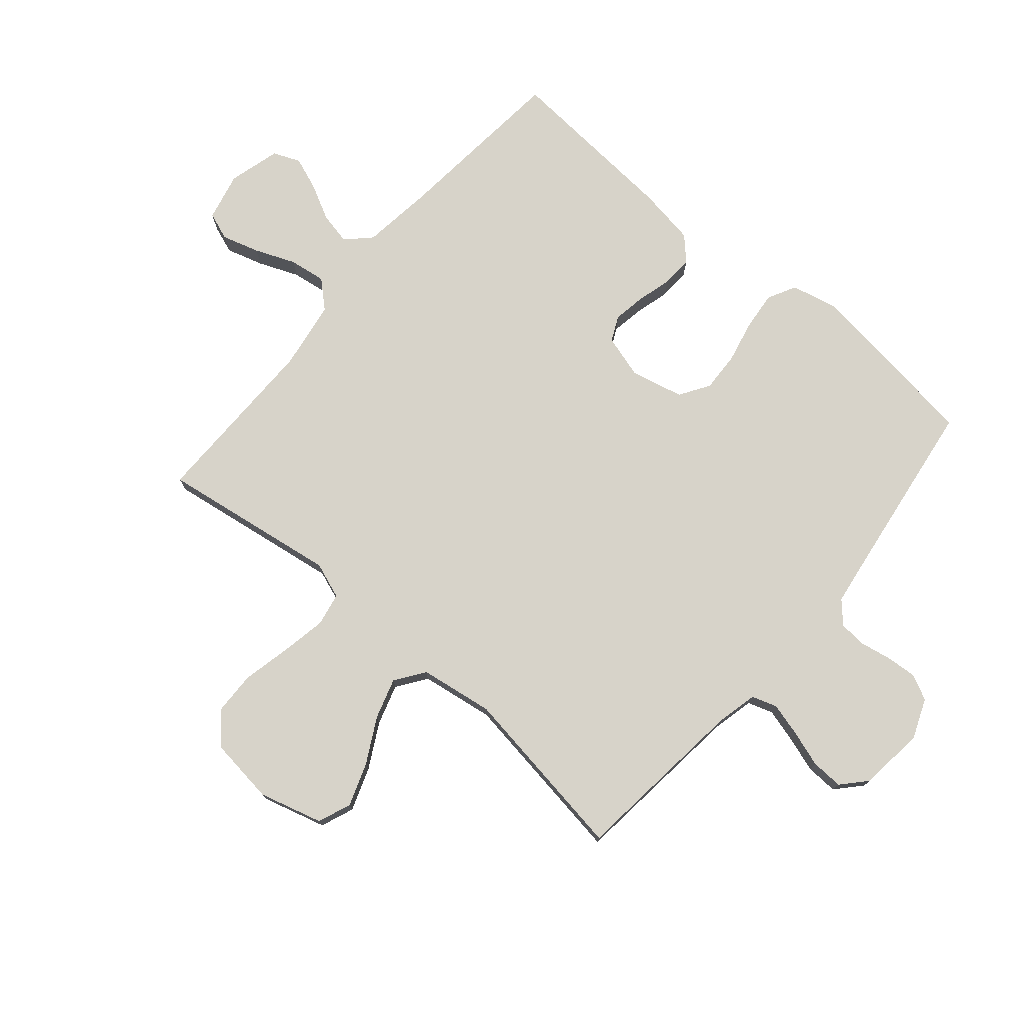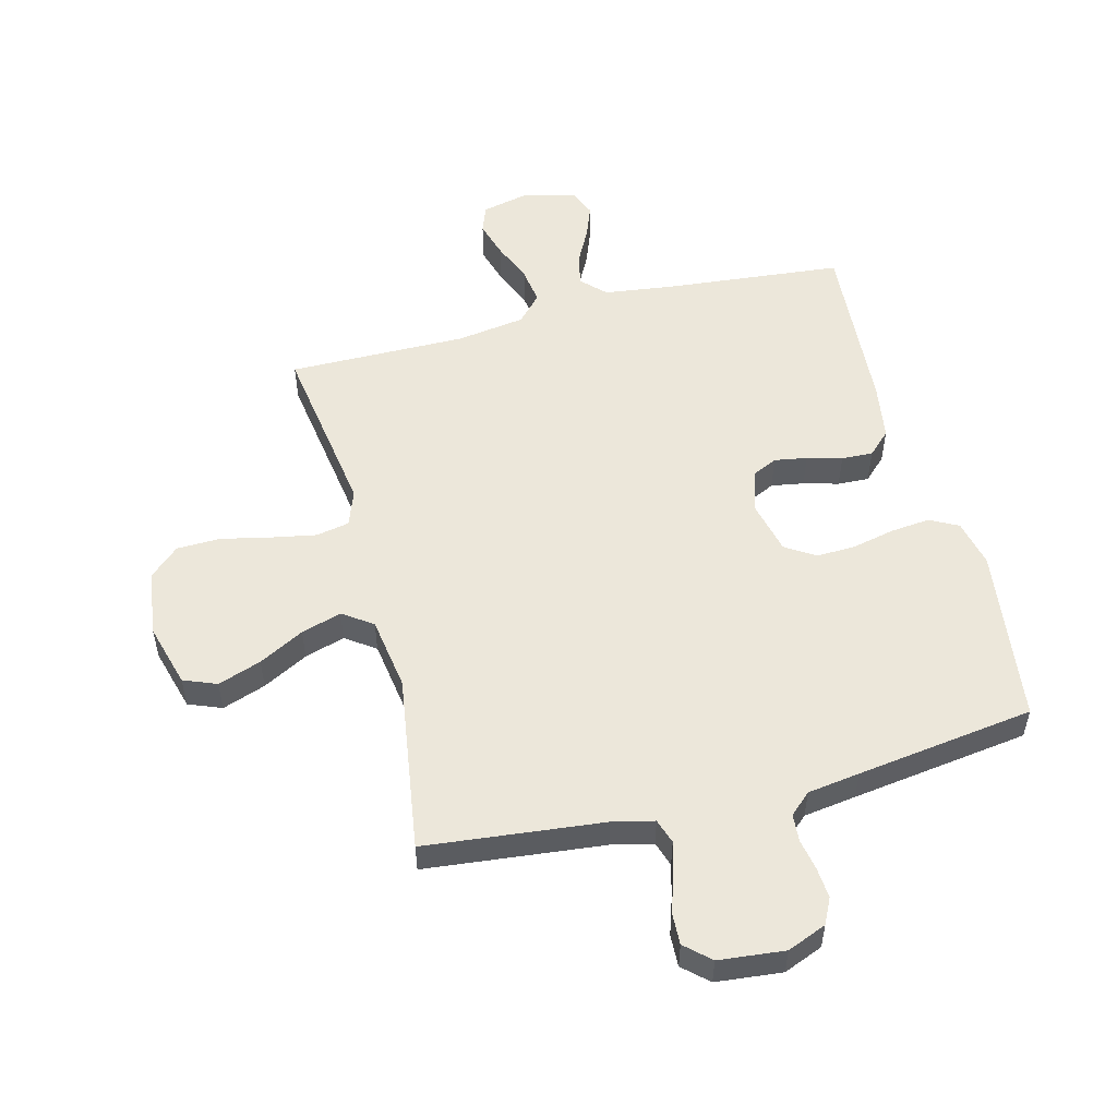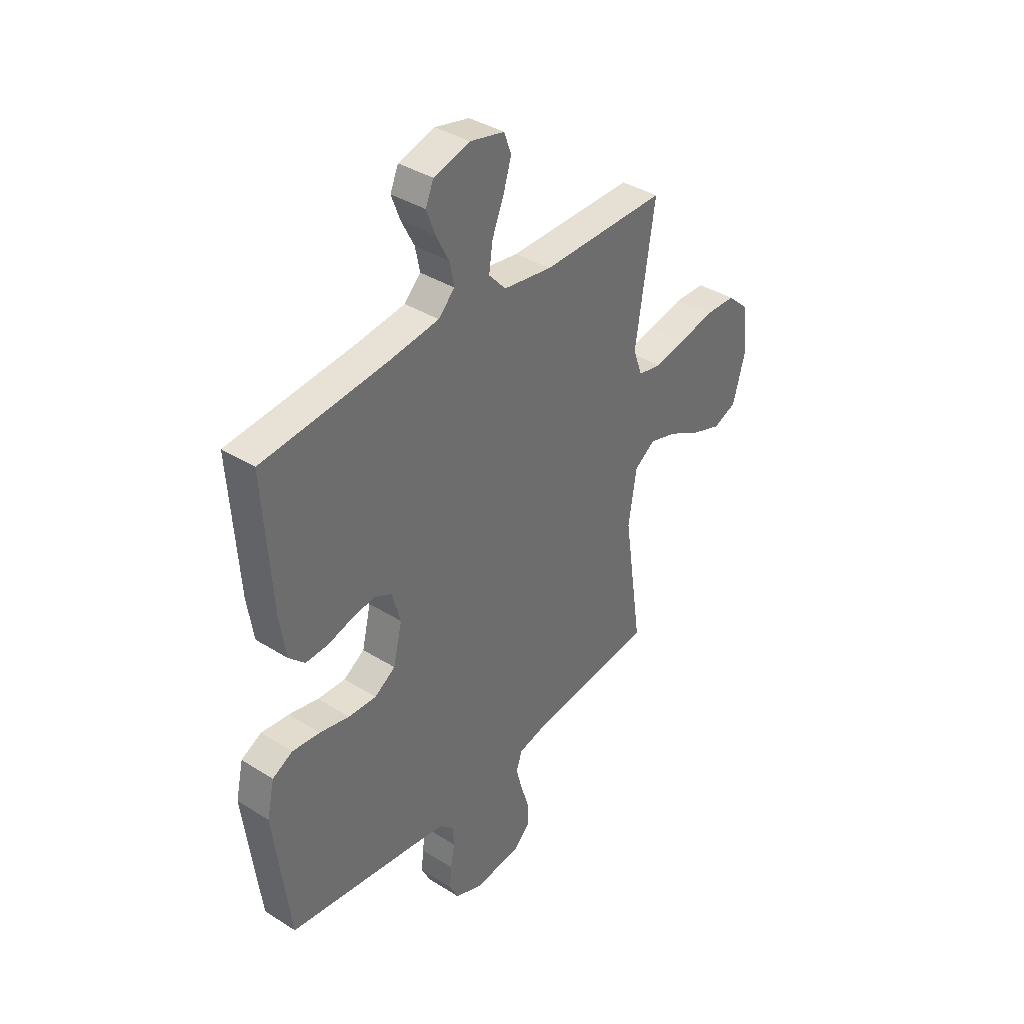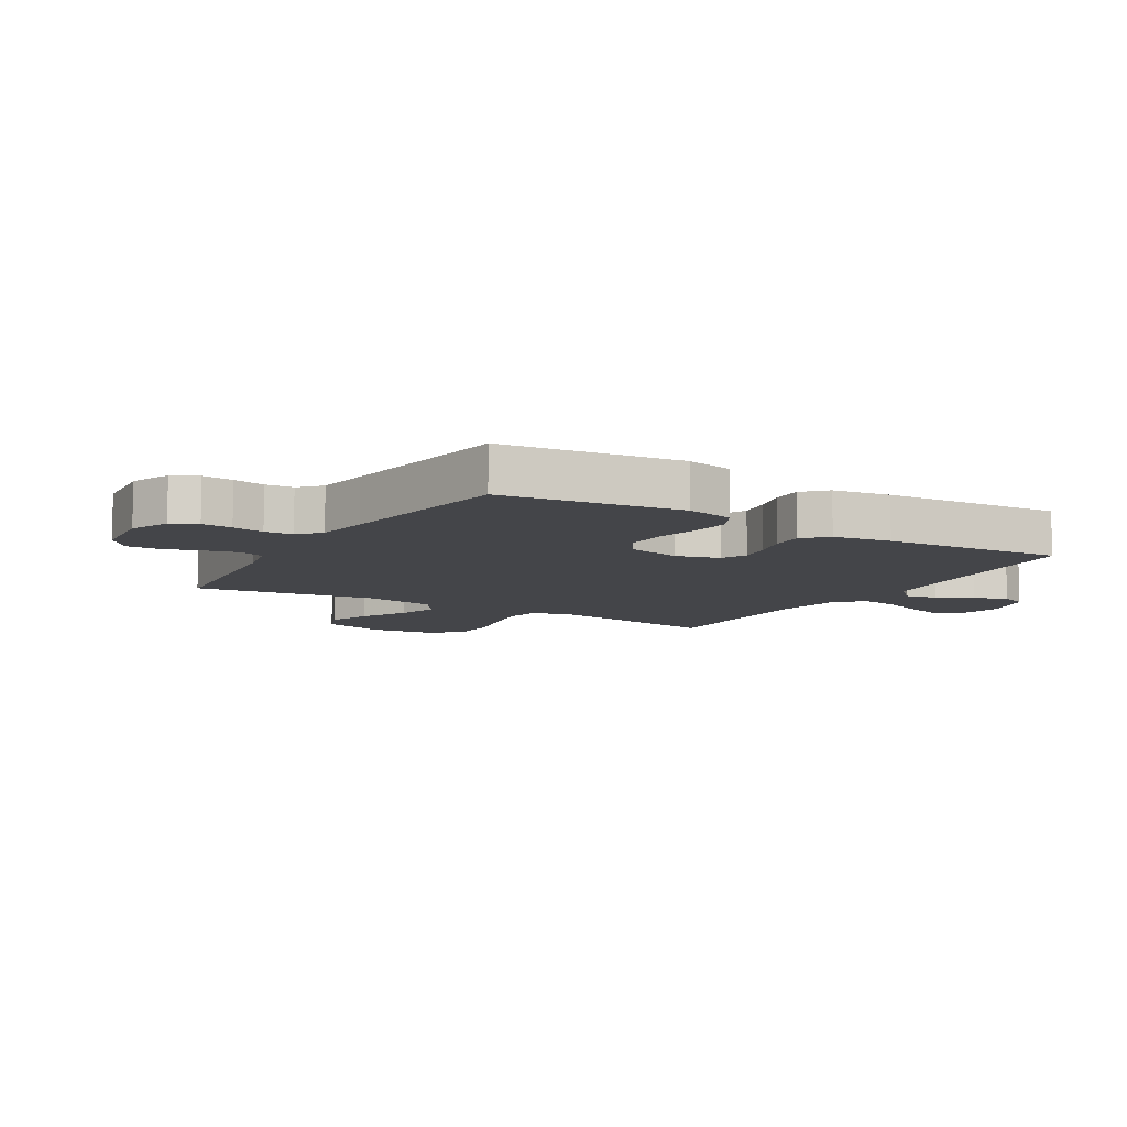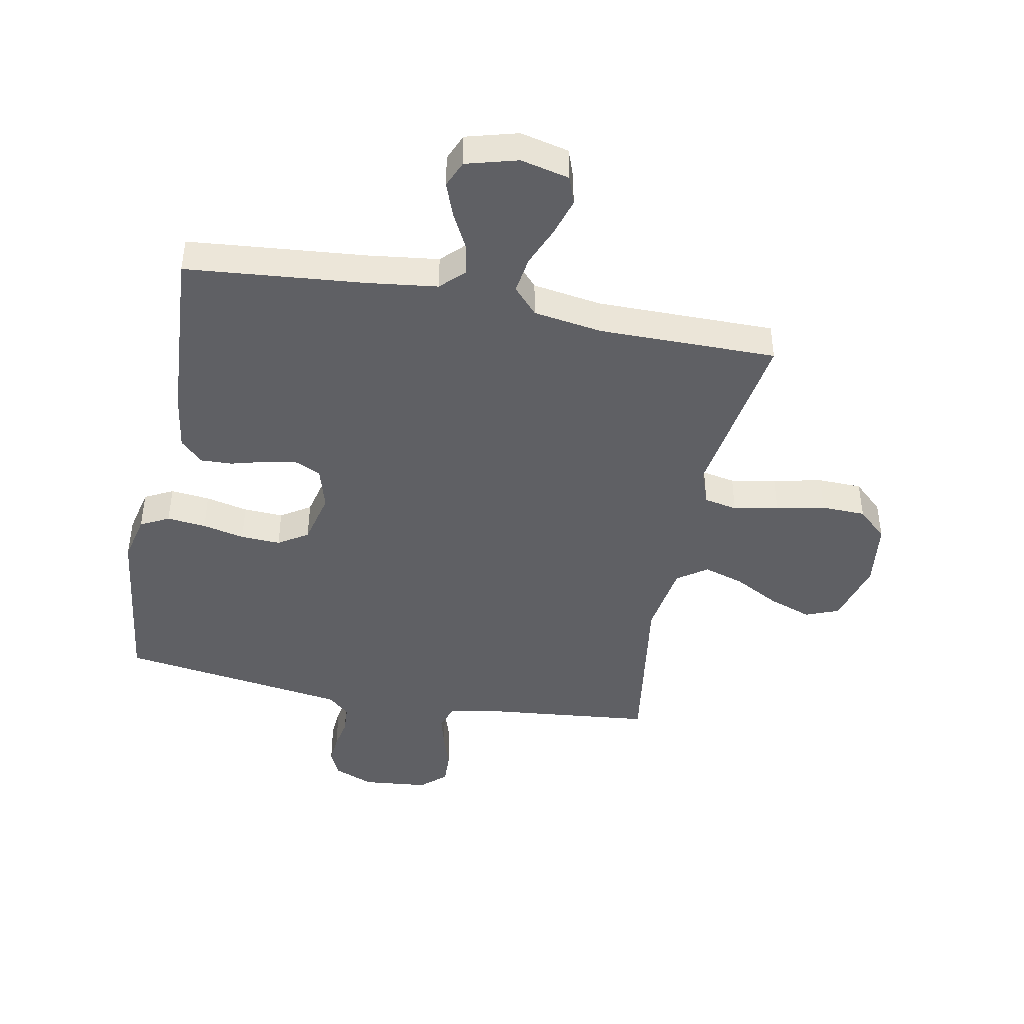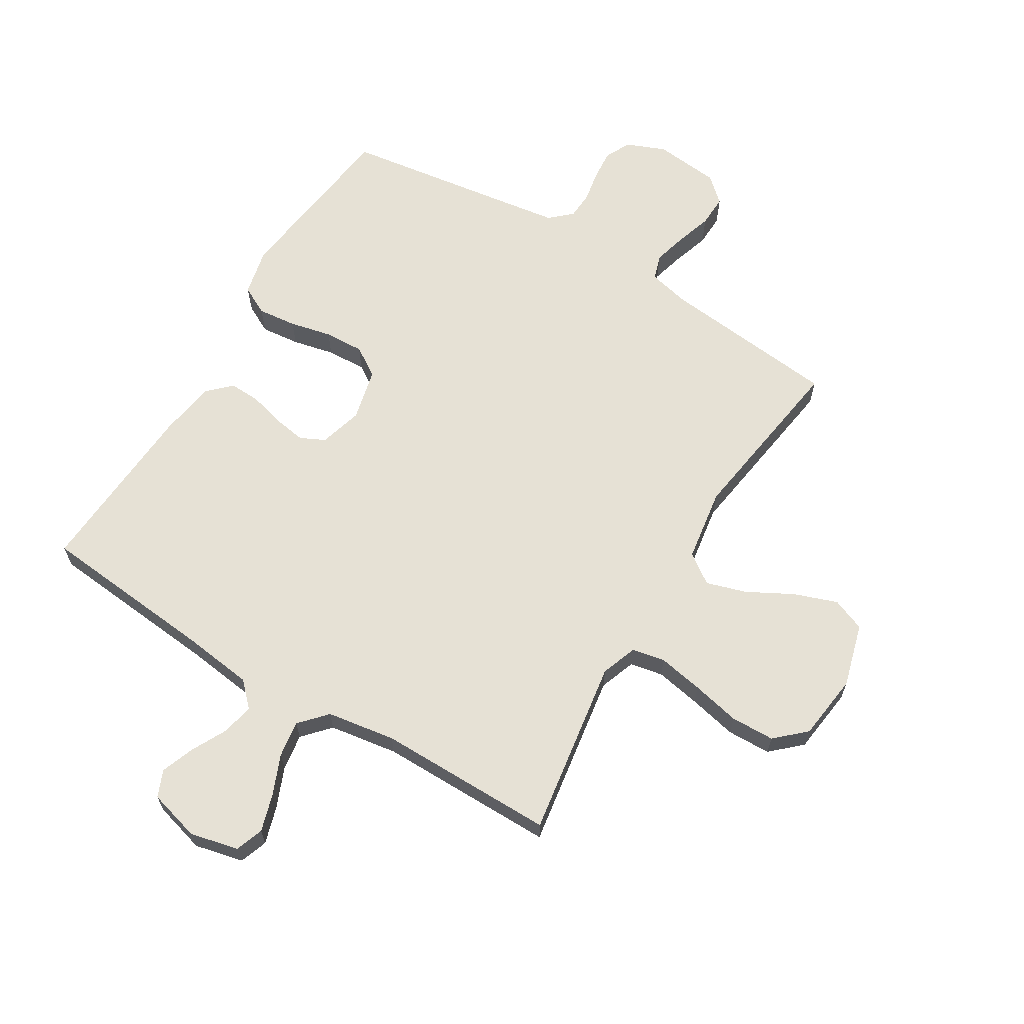
<metadata>
{"format":"obj","ext":"obj","renderer":"f3d","projection":"perspective","resolution":1024,"background":"white","views":[{"elev":76.1,"azim":130.6,"up":"+Y"},{"elev":53.1,"azim":165.7,"up":"+Y"},{"elev":38.0,"azim":-51.4,"up":"+Z"},{"elev":-9.0,"azim":-121.0,"up":"+Y"},{"elev":-43.8,"azim":-11.0,"up":"+Y"},{"elev":64.8,"azim":31.2,"up":"+Y"}]}
</metadata>
<code>
v 0.5 0.07 -0.5
v 0.2 0.07 -0.531
v 0.13 0.07 -0.547
v 0.116 0.07 -0.589
v 0.131 0.07 -0.645
v 0.151 0.07 -0.707
v 0.153 0.07 -0.761
v 0.111 0.07 -0.799
v 0 0.07 -0.81
v -0.066 0.07 -0.783
v -0.087 0.07 -0.74
v -0.083 0.07 -0.689
v -0.073 0.07 -0.636
v -0.076 0.07 -0.589
v -0.112 0.07 -0.556
v -0.2 0.07 -0.543
v -0.5 0.07 -0.5
v -0.538 0.07 -0.2
v -0.52 0.07 -0.12
v -0.472 0.07 -0.095
v -0.406 0.07 -0.102
v -0.335 0.07 -0.118
v -0.268 0.07 -0.121
v -0.218 0.07 -0.089
v -0.197 0.07 0
v -0.218 0.07 0.073
v -0.26 0.07 0.093
v -0.315 0.07 0.084
v -0.374 0.07 0.068
v -0.427 0.07 0.066
v -0.465 0.07 0.103
v -0.48 0.07 0.2
v -0.5 0.07 0.5
v -0.2 0.07 0.528
v -0.082 0.07 0.543
v -0.043 0.07 0.582
v -0.054 0.07 0.636
v -0.085 0.07 0.696
v -0.106 0.07 0.752
v -0.087 0.07 0.797
v 0 0.07 0.821
v 0.082 0.07 0.802
v 0.099 0.07 0.755
v 0.08 0.07 0.692
v 0.052 0.07 0.624
v 0.043 0.07 0.562
v 0.084 0.07 0.517
v 0.2 0.07 0.499
v 0.5 0.07 0.5
v 0.454 0.07 0.2
v 0.476 0.07 0.139
v 0.532 0.07 0.128
v 0.608 0.07 0.142
v 0.69 0.07 0.16
v 0.764 0.07 0.158
v 0.814 0.07 0.112
v 0.828 0.07 0
v 0.798 0.07 -0.107
v 0.742 0.07 -0.129
v 0.669 0.07 -0.103
v 0.593 0.07 -0.062
v 0.525 0.07 -0.041
v 0.475 0.07 -0.076
v 0.456 0.07 -0.2
v 0.5 0 -0.5
v 0.2 0 -0.531
v 0.13 0 -0.547
v 0.116 0 -0.589
v 0.131 0 -0.645
v 0.151 0 -0.707
v 0.153 0 -0.761
v 0.111 0 -0.799
v 0 0 -0.81
v -0.066 0 -0.783
v -0.087 0 -0.74
v -0.083 0 -0.689
v -0.073 0 -0.636
v -0.076 0 -0.589
v -0.112 0 -0.556
v -0.2 0 -0.543
v -0.5 0 -0.5
v -0.538 0 -0.2
v -0.52 0 -0.12
v -0.472 0 -0.095
v -0.406 0 -0.102
v -0.335 0 -0.118
v -0.268 0 -0.121
v -0.218 0 -0.089
v -0.197 0 0
v -0.218 0 0.073
v -0.26 0 0.093
v -0.315 0 0.084
v -0.374 0 0.068
v -0.427 0 0.066
v -0.465 0 0.103
v -0.48 0 0.2
v -0.5 0 0.5
v -0.2 0 0.528
v -0.082 0 0.543
v -0.043 0 0.582
v -0.054 0 0.636
v -0.085 0 0.696
v -0.106 0 0.752
v -0.087 0 0.797
v 0 0 0.821
v 0.082 0 0.802
v 0.099 0 0.755
v 0.08 0 0.692
v 0.052 0 0.624
v 0.043 0 0.562
v 0.084 0 0.517
v 0.2 0 0.499
v 0.5 0 0.5
v 0.454 0 0.2
v 0.476 0 0.139
v 0.532 0 0.128
v 0.608 0 0.142
v 0.69 0 0.16
v 0.764 0 0.158
v 0.814 0 0.112
v 0.828 0 0
v 0.798 0 -0.107
v 0.742 0 -0.129
v 0.669 0 -0.103
v 0.593 0 -0.062
v 0.525 0 -0.041
v 0.475 0 -0.076
v 0.456 0 -0.2
f 59 60 61
f 58 59 61
f 57 58 61
f 56 57 61
f 55 56 61
f 54 55 61
f 53 54 61
f 52 53 61 62
f 51 52 62 63
f 48 49 50
f 51 63 64
f 50 51 64
f 48 50 64
f 47 48 64
f 43 44 45
f 42 43 45
f 41 42 45
f 40 41 45
f 39 40 45
f 38 39 45
f 37 38 45
f 36 37 45 46
f 64 1 2
f 47 64 2
f 46 47 2
f 36 46 2
f 35 36 2
f 32 33 34
f 31 32 34
f 30 31 34
f 29 30 34
f 28 29 34
f 20 21 22
f 19 20 22
f 18 19 22
f 17 18 22
f 16 17 22
f 15 16 22 23
f 14 15 23 24
f 11 12 13
f 10 11 13
f 9 10 13
f 8 9 13
f 7 8 13
f 6 7 13
f 5 6 13
f 4 5 13 14
f 14 24 25
f 4 14 25
f 3 4 25
f 27 28 34 35
f 26 27 35
f 25 26 35
f 3 25 35
f 2 3 35
f 125 124 123
f 125 123 122
f 125 122 121
f 125 121 120
f 125 120 119
f 125 119 118
f 125 118 117
f 126 125 117 116
f 127 126 116 115
f 114 113 112
f 128 127 115
f 128 115 114
f 128 114 112
f 128 112 111
f 109 108 107
f 109 107 106
f 109 106 105
f 109 105 104
f 109 104 103
f 109 103 102
f 109 102 101
f 110 109 101 100
f 66 65 128
f 66 128 111
f 66 111 110
f 66 110 100
f 66 100 99
f 98 97 96
f 98 96 95
f 98 95 94
f 98 94 93
f 98 93 92
f 86 85 84
f 86 84 83
f 86 83 82
f 86 82 81
f 86 81 80
f 87 86 80 79
f 88 87 79 78
f 77 76 75
f 77 75 74
f 77 74 73
f 77 73 72
f 77 72 71
f 77 71 70
f 77 70 69
f 78 77 69 68
f 89 88 78
f 89 78 68
f 89 68 67
f 99 98 92 91
f 99 91 90
f 99 90 89
f 99 89 67
f 99 67 66
f 1 65 66 2
f 2 66 67 3
f 3 67 68 4
f 4 68 69 5
f 5 69 70 6
f 6 70 71 7
f 7 71 72 8
f 8 72 73 9
f 9 73 74 10
f 10 74 75 11
f 11 75 76 12
f 12 76 77 13
f 13 77 78 14
f 14 78 79 15
f 15 79 80 16
f 16 80 81 17
f 17 81 82 18
f 18 82 83 19
f 19 83 84 20
f 20 84 85 21
f 21 85 86 22
f 22 86 87 23
f 23 87 88 24
f 24 88 89 25
f 25 89 90 26
f 26 90 91 27
f 27 91 92 28
f 28 92 93 29
f 29 93 94 30
f 30 94 95 31
f 31 95 96 32
f 32 96 97 33
f 33 97 98 34
f 34 98 99 35
f 35 99 100 36
f 36 100 101 37
f 37 101 102 38
f 38 102 103 39
f 39 103 104 40
f 40 104 105 41
f 41 105 106 42
f 42 106 107 43
f 43 107 108 44
f 44 108 109 45
f 45 109 110 46
f 46 110 111 47
f 47 111 112 48
f 48 112 113 49
f 49 113 114 50
f 50 114 115 51
f 51 115 116 52
f 52 116 117 53
f 53 117 118 54
f 54 118 119 55
f 55 119 120 56
f 56 120 121 57
f 57 121 122 58
f 58 122 123 59
f 59 123 124 60
f 60 124 125 61
f 61 125 126 62
f 62 126 127 63
f 63 127 128 64
f 64 128 65 1

</code>
